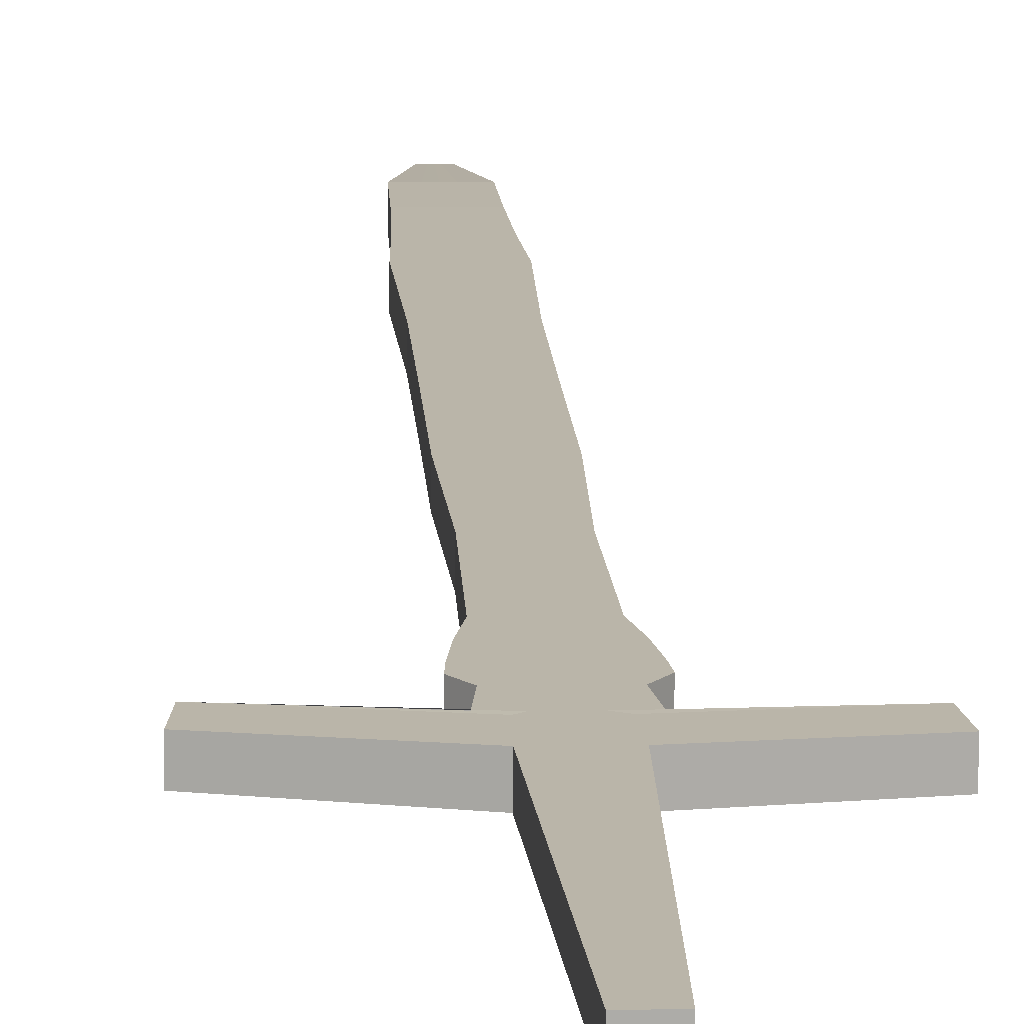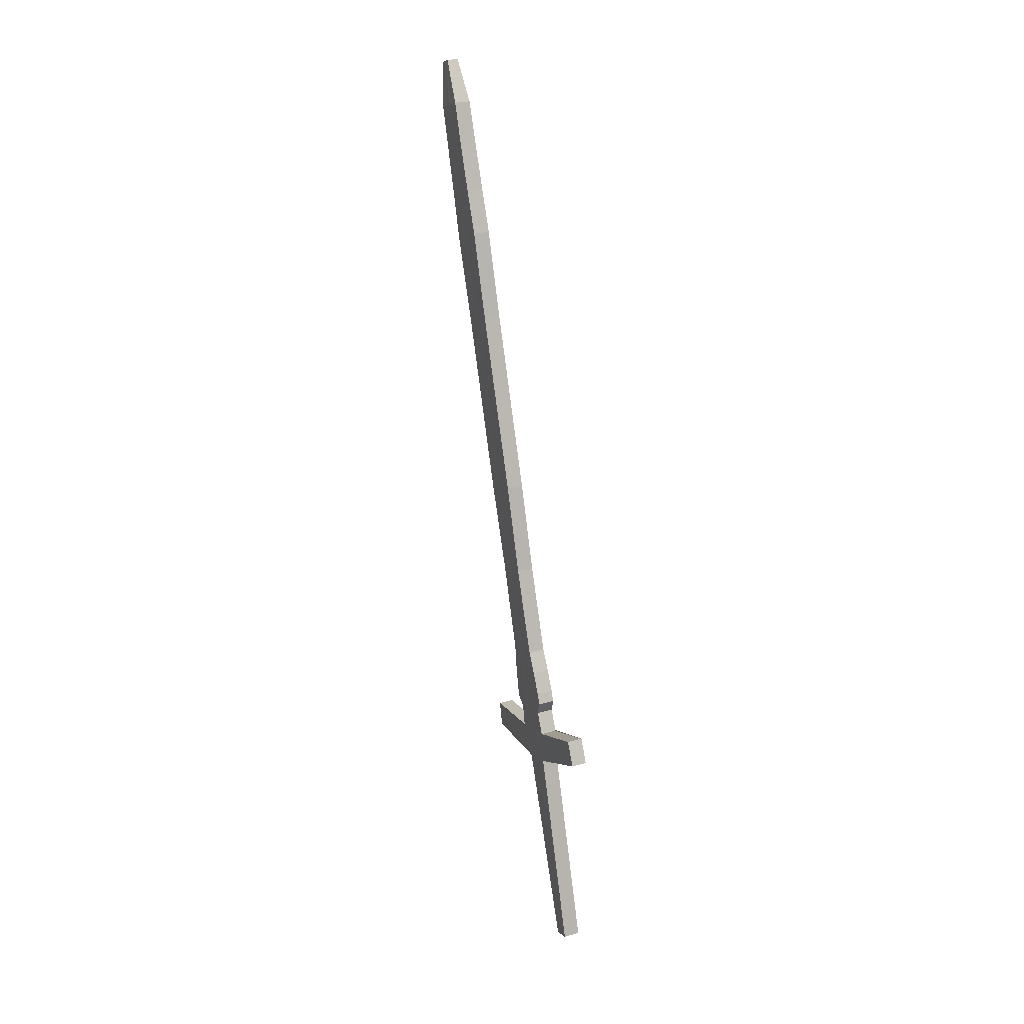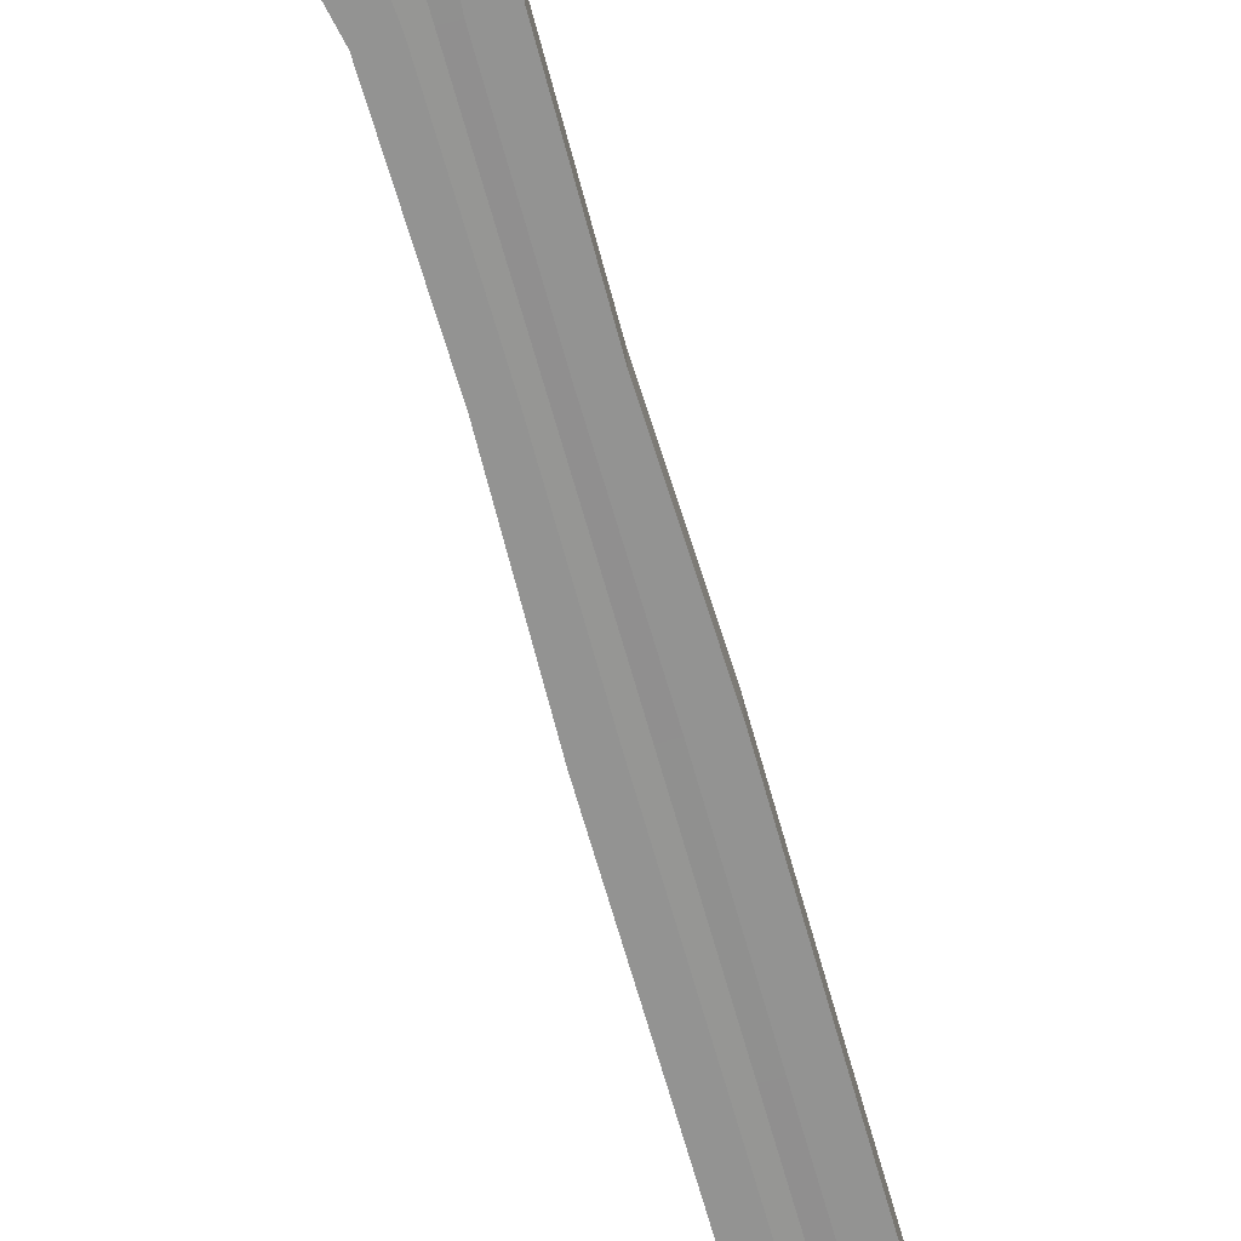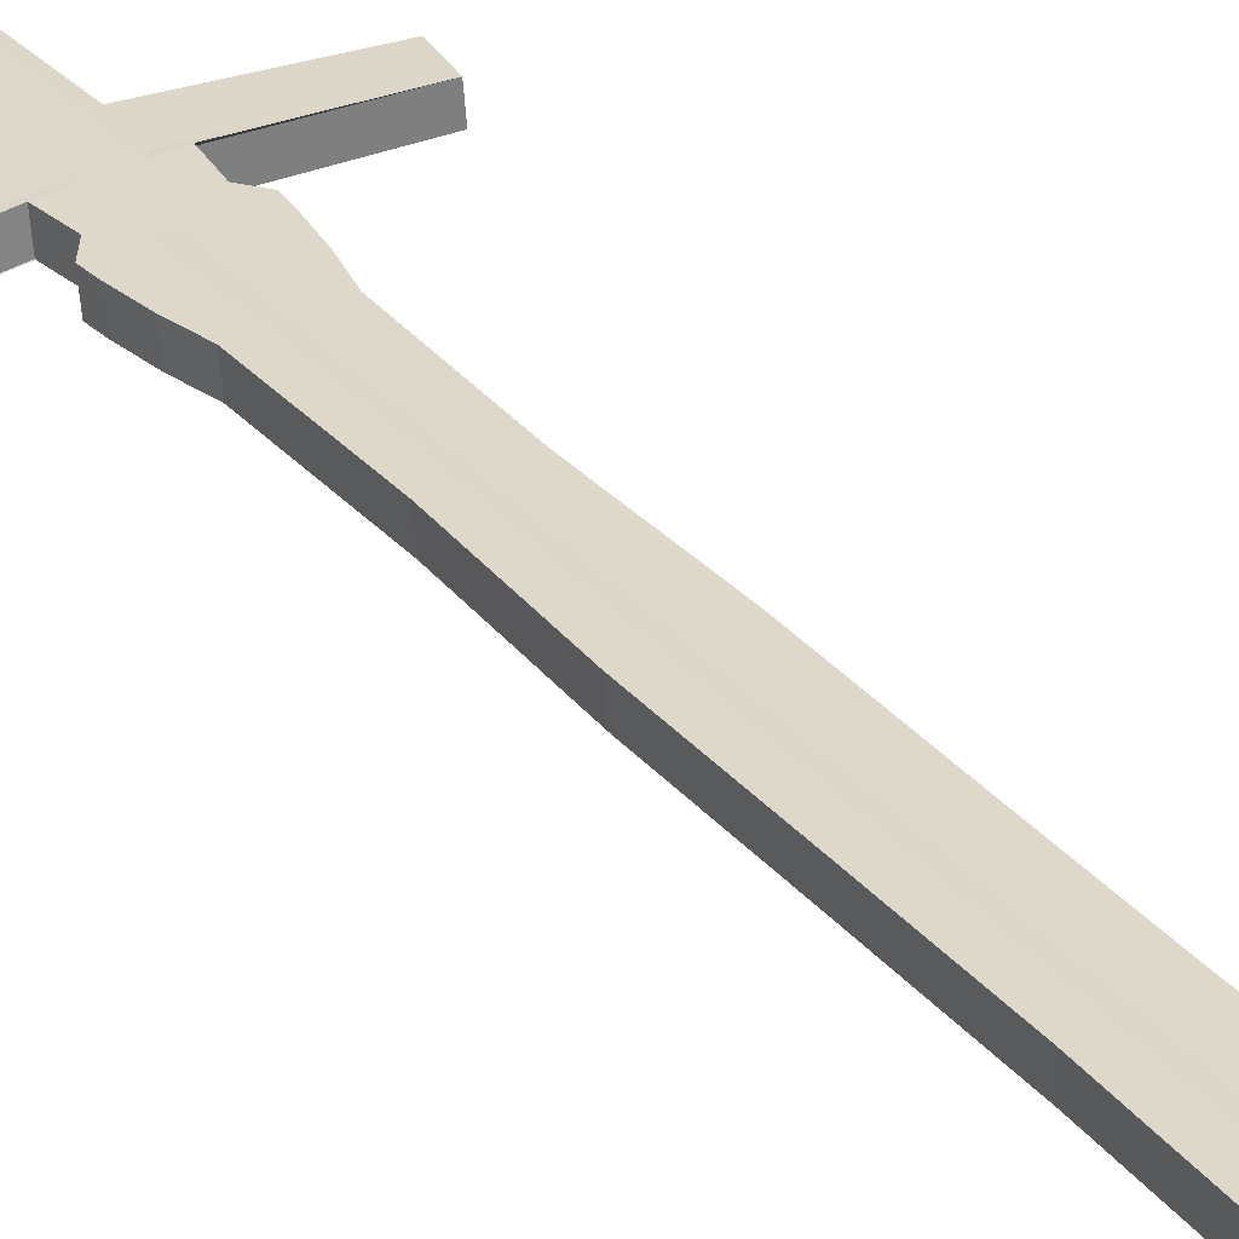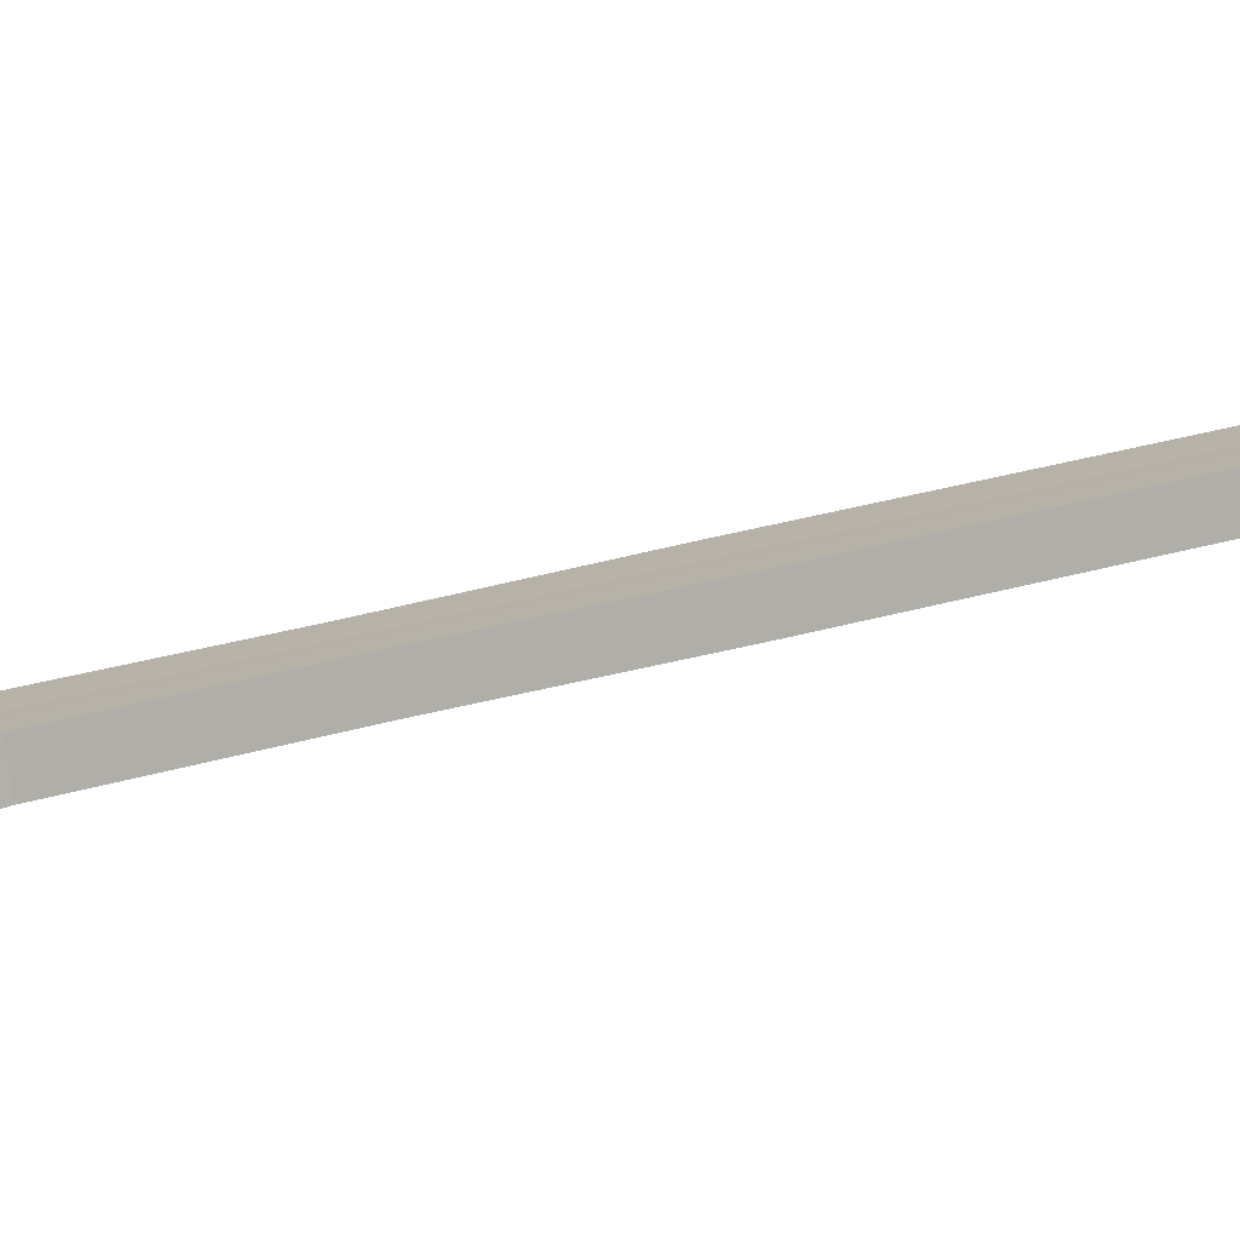
<metadata>
{"format":"obj","ext":"obj","renderer":"f3d","projection":"perspective","resolution":1024,"background":"white","views":[{"elev":5.4,"azim":-3.2,"up":"+Z"},{"elev":5.2,"azim":67.6,"up":"+Y"},{"elev":-74.3,"azim":15.7,"up":"+Z"},{"elev":39.5,"azim":148.4,"up":"+Z"},{"elev":10.3,"azim":69.9,"up":"+Z"}]}
</metadata>
<code>
v -0.07181 0.369 -0.02334
v -0.005853 0.8986 0.05424
v -0.07181 0.3675 -0.01237
v -0.005852 0.8974 0.06236
v 0.06982 0.3636 -0.02429
v 0.003717 0.8986 0.05423
v 0.06982 0.362 -0.01305
v 0.003719 0.8974 0.06236
v -0.01601 0.6388 0.01494
v -0.01601 0.637 0.02686
v 0.01409 0.637 0.02686
v 0.01409 0.6388 0.01494
v -0.0145 0.507 0.008162
v 0.01252 0.507 0.008157
v 0.01252 0.5087 -0.003761
v -0.0145 0.5087 -0.003757
v -0.01733 0.7688 0.03364
v -0.01733 0.7671 0.04556
v 0.01546 0.7671 0.04555
v 0.01546 0.7688 0.03364
v -0.01552 0.442 -0.001188
v 0.01356 0.442 -0.001192
v 0.01356 0.4437 -0.01311
v -0.01553 0.4437 -0.01311
v -0.01626 0.5737 0.005593
v -0.01626 0.572 0.01751
v 0.01433 0.572 0.01751
v 0.01433 0.5737 0.005588
v -0.01591 0.7021 0.03621
v 0.014 0.7021 0.03621
v 0.01399 0.7038 0.02429
v -0.01591 0.7038 0.02429
v -0.01456 0.8338 0.04299
v -0.01456 0.8321 0.05491
v 0.01263 0.8321 0.05491
v 0.01263 0.8338 0.04299
v -0.006179 0.2057 -0.03515
v -0.002817 0.8974 0.06236
v -0.006181 0.2074 -0.04707
v -0.002818 0.8986 0.05424
v -0.006467 0.6388 0.01494
v -0.006465 0.637 0.02686
v -0.005931 0.507 0.00816
v -0.005932 0.5087 -0.003758
v -0.006932 0.7688 0.03364
v -0.006931 0.7671 0.04556
v -0.006302 0.4437 -0.01311
v -0.0063 0.442 -0.001189
v -0.006556 0.572 0.01751
v -0.006558 0.5737 0.005591
v -0.006426 0.7021 0.03621
v -0.006428 0.7038 0.02429
v -0.005938 0.8338 0.04299
v -0.005936 0.8321 0.05491
v 0.000451 0.8974 0.06236
v 0.007403 0.2074 -0.04708
v 0.003812 0.637 0.02686
v 0.003296 0.507 0.008159
v 0.004264 0.7671 0.04556
v 0.003631 0.442 -0.001191
v 0.003887 0.572 0.01751
v 0.003784 0.7021 0.03621
v 0.003347 0.8321 0.05491
v 0.007405 0.2057 -0.03516
v 0.00045 0.8986 0.05423
v 0.00381 0.6388 0.01494
v 0.003294 0.5087 -0.00376
v 0.004262 0.7688 0.03364
v 0.003629 0.4437 -0.01311
v 0.003886 0.5737 0.00559
v 0.003783 0.7038 0.02429
v 0.003345 0.8338 0.04299
v -0.01398 0.8663 0.04786
v -0.01398 0.8647 0.05939
v 0.01204 0.8647 0.05938
v 0.01204 0.8663 0.04786
v -0.00573 0.8663 0.04786
v -0.005728 0.8647 0.05939
v 0.003156 0.8663 0.04786
v 0.003158 0.8647 0.05938
v -0.01558 0.7996 0.05023
v 0.01368 0.7996 0.05023
v 0.01367 0.8013 0.03831
v -0.01559 0.8013 0.03832
v -0.006305 0.7996 0.05023
v -0.006307 0.8013 0.03831
v 0.003684 0.8013 0.03831
v 0.003686 0.7996 0.05023
v -0.02096 0.4094 -0.005861
v 0.01912 0.4094 -0.005868
v 0.01912 0.4112 -0.01779
v -0.02096 0.4112 -0.01778
v -0.008246 0.4094 -0.005863
v -0.008248 0.4112 -0.01778
v 0.005437 0.4112 -0.01778
v 0.005438 0.4094 -0.005866
v -0.01881 0.4274 -0.01544
v -0.01881 0.4257 -0.003524
v 0.01693 0.4257 -0.00353
v 0.01692 0.4274 -0.01545
v -0.007477 0.4257 -0.003526
v -0.007479 0.4274 -0.01545
v 0.004723 0.4274 -0.01545
v 0.004725 0.4257 -0.003528
v -0.01612 0.3932 -0.008199
v 0.01416 0.3932 -0.008204
v 0.01416 0.3949 -0.02012
v -0.006515 0.3932 -0.008201
v -0.006517 0.3949 -0.02012
v 0.003822 0.3949 -0.02012
v 0.003824 0.3932 -0.008203
v -0.01612 0.3949 -0.02012
v -0.0216 0.403 -0.01895
v -0.0216 0.4013 -0.00703
v 0.01978 0.4013 -0.007037
v 0.01978 0.403 -0.01895
v -0.008477 0.4013 -0.007032
v -0.008479 0.403 -0.01895
v 0.005651 0.403 -0.01895
v 0.005652 0.4013 -0.007034
v -0.06965 0.3855 -0.009776
v 0.06756 0.3807 -0.01035
v 0.06756 0.3823 -0.02159
v -0.007357 0.3729 -0.01112
v -0.007359 0.3746 -0.02304
v 0.004603 0.3746 -0.02304
v 0.004605 0.3729 -0.01112
v -0.06965 0.3871 -0.02075
v -0.01809 0.3784 -0.02248
v -0.01809 0.3767 -0.01056
v 0.01618 0.3765 -0.01061
v 0.01618 0.3782 -0.02252
v -0.007222 0.3762 -0.01065
v -0.007224 0.3779 -0.02257
v 0.004478 0.3779 -0.02257
v 0.004479 0.3762 -0.01065
v -0.01191 0.3535 -0.01394
v -0.002995 0.8986 0.05424
v -0.007024 0.6388 0.01494
v -0.006432 0.5087 -0.003758
v -0.007538 0.7688 0.03364
v -0.006839 0.4437 -0.01311
v -0.007123 0.5737 0.005591
v -0.00698 0.7038 0.02429
v -0.00644 0.8338 0.04299
v -0.002994 0.8974 0.06236
v -0.01191 0.3552 -0.0258
v -0.007022 0.637 0.02686
v -0.00643 0.507 0.00816
v -0.007537 0.7671 0.04556
v -0.006838 0.442 -0.001189
v -0.007121 0.572 0.01751
v -0.006978 0.7021 0.03621
v -0.006438 0.8321 0.05491
v -0.006209 0.8647 0.05939
v -0.006211 0.8663 0.04786
v -0.006846 0.7996 0.05023
v -0.006848 0.8013 0.03831
v -0.008987 0.4094 -0.005863
v -0.008989 0.4112 -0.01778
v -0.008138 0.4257 -0.003526
v -0.00814 0.4274 -0.01545
v -0.007077 0.3949 -0.02012
v -0.007075 0.3932 -0.008201
v -0.009244 0.403 -0.01895
v -0.009242 0.4013 -0.007032
v -0.01099 0.3736 -0.01104
v -0.01099 0.3753 -0.0229
v -0.007855 0.3762 -0.01064
v -0.007857 0.3779 -0.02256
v 0.000762 0.8974 0.06236
v 0.01152 0.3552 -0.02579
v 0.004791 0.637 0.02686
v 0.004174 0.507 0.008159
v 0.00533 0.7671 0.04556
v 0.004577 0.442 -0.001191
v 0.004882 0.572 0.01751
v 0.004757 0.7021 0.03621
v 0.004231 0.8321 0.05491
v 0.01152 0.3535 -0.01394
v 0.000761 0.8986 0.05423
v 0.004789 0.6388 0.01494
v 0.004173 0.5087 -0.00376
v 0.005328 0.7688 0.03364
v 0.004575 0.4437 -0.01311
v 0.00488 0.5737 0.005589
v 0.004755 0.7038 0.02429
v 0.004229 0.8338 0.04299
v 0.004003 0.8663 0.04786
v 0.004004 0.8647 0.05938
v 0.004636 0.8013 0.03831
v 0.004638 0.7996 0.05023
v 0.00674 0.4112 -0.01778
v 0.006742 0.4094 -0.005866
v 0.005885 0.4274 -0.01545
v 0.005887 0.4257 -0.003528
v 0.004809 0.3932 -0.008203
v 0.004807 0.3949 -0.02012
v 0.006998 0.4013 -0.007035
v 0.006996 0.403 -0.01895
v 0.0106 0.3753 -0.0229
v 0.0106 0.3736 -0.01105
v 0.005592 0.3779 -0.02257
v 0.005594 0.3762 -0.01065
v -0.07064 0.3772 -0.01097
v 0.0686 0.3721 -0.01159
v 0.0686 0.3737 -0.02283
v -0.006816 0.2961 -0.02216
v -0.006818 0.2978 -0.03408
v 0.005889 0.2978 -0.03408
v 0.005891 0.2961 -0.02216
v -0.07064 0.3788 -0.02194
v -0.01141 0.3661 -0.02423
v -0.01141 0.3644 -0.01237
v 0.01103 0.3644 -0.01238
v 0.01102 0.3661 -0.02423
v -0.07123 0.3723 -0.01167
v 0.06921 0.367 -0.01232
v 0.06921 0.3686 -0.02356
v -0.006498 0.2509 -0.02866
v -0.006499 0.2526 -0.04058
v 0.006646 0.2526 -0.04058
v 0.006648 0.2509 -0.02866
v -0.01166 0.3606 -0.02502
v -0.01166 0.3589 -0.01315
v 0.01128 0.3589 -0.01316
v 0.01127 0.3607 -0.02501
v -0.07123 0.3739 -0.02264
v -0.07163 0.369 -0.01215
v 0.06963 0.3636 -0.01282
v 0.06963 0.3652 -0.02406
v -0.00628 0.22 -0.03309
v -0.006282 0.2217 -0.04501
v 0.007163 0.2217 -0.04502
v 0.007165 0.22 -0.0331
v -0.01183 0.3569 -0.02555
v -0.01183 0.3552 -0.01369
v 0.01145 0.3552 -0.01369
v 0.01144 0.3569 -0.02555
v -0.07163 0.3706 -0.02312
v 0.000613 0.2057 -0.03516
v -0.001184 0.8986 0.0543
v -0.001328 0.6387 0.01523
v -0.001319 0.5087 -0.003469
v -0.001335 0.7688 0.03393
v -0.001337 0.4436 -0.01282
v -0.001336 0.5737 0.00588
v -0.001322 0.7037 0.02458
v -0.001296 0.8338 0.04328
v -0.001183 0.8974 0.06252
v 0.000611 0.2074 -0.04707
v -0.001327 0.637 0.02681
v -0.001317 0.507 0.008113
v -0.001333 0.7671 0.04551
v -0.001335 0.442 -0.001237
v -0.001334 0.572 0.01746
v -0.001321 0.7021 0.03616
v -0.001295 0.8321 0.05486
v -0.001285 0.8647 0.05934
v -0.001287 0.8663 0.04815
v -0.00131 0.7996 0.05019
v -0.001311 0.8013 0.0386
v -0.001404 0.4094 -0.005911
v -0.001406 0.4111 -0.01749
v -0.001376 0.4257 -0.003574
v -0.001378 0.4274 -0.01516
v -0.001347 0.3949 -0.01983
v -0.001346 0.3932 -0.008249
v -0.001414 0.403 -0.01866
v -0.001413 0.4013 -0.00708
v -0.001376 0.3729 -0.01112
v -0.001378 0.3746 -0.02304
v -0.001371 0.3762 -0.01065
v -0.001373 0.3779 -0.02257
v -0.000464 0.2978 -0.03408
v -0.000462 0.2961 -0.02216
v 7.5e-05 0.2509 -0.02866
v 7.3e-05 0.2526 -0.04058
v 0.00044 0.2217 -0.04501
v 0.000442 0.22 -0.0331
f 73 74 4 2
f 190 75 8 171
f 75 76 6 8
f 156 73 2 138
f 180 172 5 7
f 146 138 2 4
f 143 25 9 139
f 27 28 12 11
f 177 27 11 173
f 25 26 10 9
f 24 21 13 16
f 176 22 14 174
f 22 23 15 14
f 142 24 16 140
f 144 32 17 141
f 30 31 20 19
f 178 30 19 175
f 32 29 18 17
f 162 97 24 142
f 99 100 23 22
f 196 99 22 176
f 97 98 21 24
f 16 13 26 25
f 174 14 27 177
f 14 15 28 27
f 140 16 25 143
f 9 10 29 32
f 173 11 30 178
f 11 12 31 30
f 139 9 32 144
f 158 84 33 145
f 82 83 36 35
f 192 82 35 179
f 84 81 34 33
f 157 85 54 154
f 262 86 53 249
f 243 41 52 248
f 148 42 51 153
f 244 44 50 247
f 149 43 49 152
f 161 101 48 151
f 266 102 47 246
f 153 51 46 150
f 248 52 45 245
f 246 47 44 244
f 151 48 43 149
f 152 49 42 148
f 247 50 41 243
f 250 242 40 38
f 137 147 39 37
f 260 77 40 242
f 155 78 38 146
f 189 79 65 181
f 171 181 65 55
f 186 70 66 182
f 185 69 67 183
f 187 71 68 184
f 195 103 69 185
f 183 67 70 186
f 182 66 71 187
f 191 87 72 188
f 261 88 63 258
f 252 57 62 257
f 253 58 61 256
f 265 104 60 255
f 257 62 59 254
f 255 60 58 253
f 256 61 57 252
f 241 251 56 64
f 259 80 55 250
f 258 63 80 259
f 188 72 79 189
f 154 54 78 155
f 249 53 77 260
f 145 33 73 156
f 35 36 76 75
f 179 35 75 190
f 33 34 74 73
f 254 59 88 261
f 184 68 87 191
f 245 45 86 262
f 150 46 85 157
f 17 18 81 84
f 175 19 82 192
f 19 20 83 82
f 141 17 84 158
f 270 120 96 263
f 200 119 95 193
f 269 118 94 264
f 166 117 93 159
f 113 114 89 92
f 199 115 90 194
f 115 116 91 90
f 165 113 92 160
f 263 96 104 265
f 193 95 103 195
f 264 94 102 266
f 159 93 101 161
f 92 89 98 97
f 194 90 99 196
f 90 91 100 99
f 160 92 97 162
f 170 129 112 163
f 131 132 107 106
f 204 131 106 197
f 129 130 105 112
f 169 133 108 164
f 274 134 109 267
f 203 135 110 198
f 273 136 111 268
f 163 112 113 165
f 106 107 116 115
f 197 106 115 199
f 112 105 114 113
f 164 108 117 166
f 267 109 118 269
f 198 110 119 200
f 268 111 120 270
f 276 211 127 271
f 216 210 126 201
f 275 209 125 272
f 214 208 124 167
f 212 205 121 128
f 215 206 122 202
f 206 207 123 122
f 213 212 128 168
f 271 127 136 273
f 201 126 135 203
f 272 125 134 274
f 167 124 133 169
f 128 121 130 129
f 202 122 131 204
f 122 123 132 131
f 168 128 129 170
f 125 168 170 134
f 121 167 169 130
f 209 213 168 125
f 205 214 167 121
f 105 164 166 114
f 109 163 165 118
f 130 169 164 105
f 134 170 163 109
f 94 160 162 102
f 89 159 161 98
f 118 165 160 94
f 114 166 159 89
f 45 141 158 86
f 18 150 157 81
f 53 145 156 77
f 34 154 155 74
f 74 155 146 4
f 3 1 147 137
f 26 152 148 10
f 21 151 149 13
f 29 153 150 18
f 98 161 151 21
f 13 149 152 26
f 10 148 153 29
f 81 157 154 34
f 86 158 145 53
f 41 139 144 52
f 44 140 143 50
f 102 162 142 47
f 52 144 141 45
f 47 142 140 44
f 50 143 139 41
f 38 40 138 146
f 77 156 138 40
f 127 202 204 136
f 123 201 203 132
f 211 215 202 127
f 207 216 201 123
f 107 198 200 116
f 111 197 199 120
f 132 203 198 107
f 136 204 197 111
f 96 194 196 104
f 91 193 195 100
f 120 199 194 96
f 116 200 193 91
f 59 175 192 88
f 20 184 191 83
f 63 179 190 80
f 36 188 189 76
f 83 191 188 36
f 12 182 187 31
f 15 183 186 28
f 100 195 185 23
f 31 187 184 20
f 23 185 183 15
f 28 186 182 12
f 8 6 181 171
f 76 189 181 6
f 88 192 179 63
f 57 173 178 62
f 58 174 177 61
f 104 196 176 60
f 62 178 175 59
f 60 176 174 58
f 61 177 173 57
f 64 56 172 180
f 80 190 171 55
f 219 227 216 207
f 223 226 215 211
f 217 225 214 205
f 221 224 213 209
f 224 228 212 213
f 218 219 207 206
f 226 218 206 215
f 228 217 205 212
f 225 220 208 214
f 278 221 209 275
f 227 222 210 216
f 277 223 211 276
f 280 235 223 277
f 239 234 222 227
f 279 233 221 278
f 237 232 220 225
f 240 229 217 228
f 238 230 218 226
f 230 231 219 218
f 236 240 228 224
f 233 236 224 221
f 229 237 225 217
f 235 238 226 223
f 231 239 227 219
f 5 172 239 231
f 64 180 238 235
f 3 137 237 229
f 39 147 236 233
f 147 1 240 236
f 7 5 231 230
f 180 7 230 238
f 1 3 229 240
f 137 37 232 237
f 251 39 233 279
f 172 56 234 239
f 241 64 235 280
f 37 241 280 232
f 56 251 279 234
f 234 279 278 222
f 232 280 277 220
f 220 277 276 208
f 222 278 275 210
f 126 272 274 135
f 124 271 273 133
f 210 275 272 126
f 208 276 271 124
f 108 268 270 117
f 110 267 269 119
f 133 273 268 108
f 135 274 267 110
f 95 264 266 103
f 93 263 265 101
f 119 269 264 95
f 117 270 263 93
f 68 245 262 87
f 46 254 261 85
f 72 249 260 79
f 54 258 259 78
f 78 259 250 38
f 37 39 251 241
f 49 256 252 42
f 48 255 253 43
f 51 257 254 46
f 101 265 255 48
f 43 253 256 49
f 42 252 257 51
f 85 261 258 54
f 79 260 242 65
f 55 65 242 250
f 70 247 243 66
f 69 246 244 67
f 71 248 245 68
f 103 266 246 69
f 67 244 247 70
f 66 243 248 71
f 87 262 249 72

</code>
